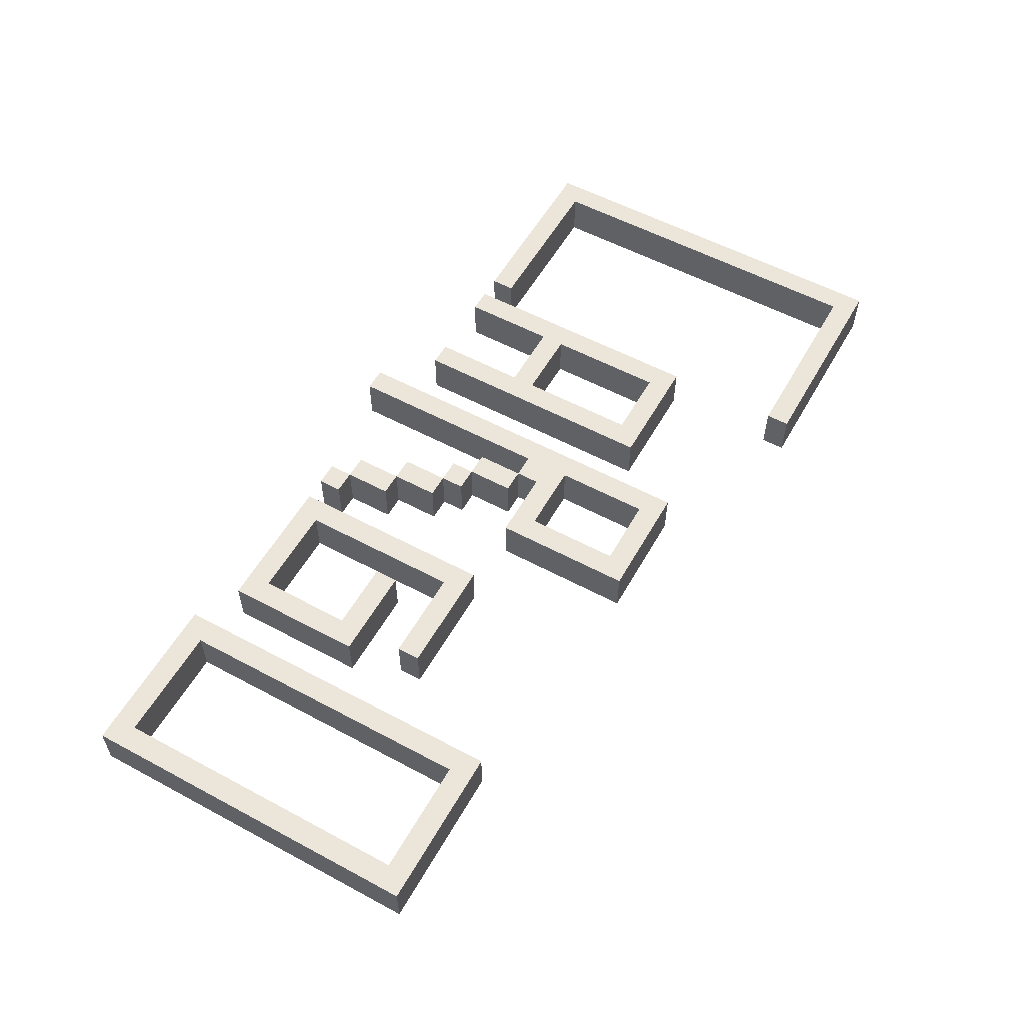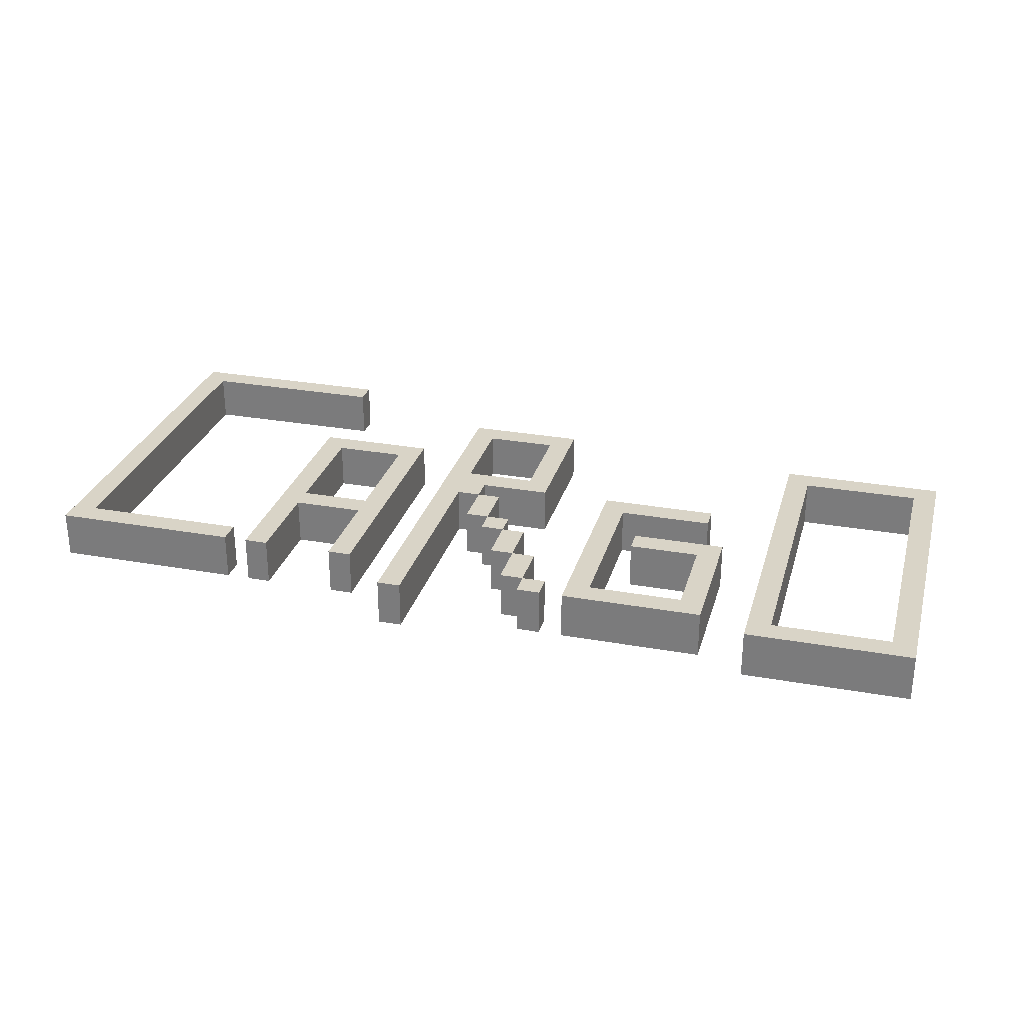
<metadata>
{"format":"obj","ext":"obj","renderer":"f3d","projection":"perspective","resolution":1024,"background":"white","views":[{"elev":56.3,"azim":119.3,"up":"+Z"},{"elev":28.5,"azim":15.1,"up":"+Z"}]}
</metadata>
<code>
o
v 4.7 3.7 0
v 4.7 3.7 -0.1
v 4.7 3.7 -0.2
v 4.7 5.4 0
v 4.7 5.4 -0.1
v 4.7 5.4 -0.2
v 5.6 3.7 0
v 5.6 3.7 -0.1
v 5.6 3.7 -0.2
v 5.6 4.8 0
v 5.6 4.8 -0.1
v 5.6 4.8 -0.2
v 6 3.7 0
v 6 3.7 -0.1
v 6 3.7 -0.2
v 6 4.1 0
v 6 4.1 -0.1
v 6 4.1 -0.2
v 6 4.2 0
v 6 4.2 -0.1
v 6 4.2 -0.2
v 6 4.7 0
v 6 4.7 -0.1
v 6 4.7 -0.2
v 6.3 3.5 0
v 6.3 3.5 -0.1
v 6.3 3.5 -0.2
v 6.3 5.1 0
v 6.3 5.1 -0.1
v 6.3 5.1 -0.2
v 6.5 4.2 0
v 6.5 4.2 -0.1
v 6.5 4.2 -0.2
v 6.5 4.4 0
v 6.5 4.4 -0.1
v 6.5 4.4 -0.2
v 6.6 4.1 0
v 6.6 4.1 -0.1
v 6.6 4.1 -0.2
v 6.6 4.2 0
v 6.6 4.2 -0.1
v 6.6 4.2 -0.2
v 6.7 3.9 0
v 6.7 3.9 -0.1
v 6.7 3.9 -0.2
v 6.7 4.1 0
v 6.7 4.1 -0.1
v 6.7 4.1 -0.2
v 6.7 4.6 0
v 6.7 4.6 -0.1
v 6.7 4.6 -0.2
v 6.7 5 0
v 6.7 5 -0.1
v 6.7 5 -0.2
v 6.8 3.7 0
v 6.8 3.7 -0.1
v 6.8 3.7 -0.2
v 6.8 3.9 0
v 6.8 3.9 -0.1
v 6.8 3.9 -0.2
v 6.9 3.6 0
v 6.9 3.6 -0.1
v 6.9 3.6 -0.2
v 6.9 3.7 0
v 6.9 3.7 -0.1
v 6.9 3.7 -0.2
v 7.1 3.6 0
v 7.1 3.6 -0.1
v 7.1 3.6 -0.2
v 7.1 4.5 0
v 7.1 4.5 -0.1
v 7.1 4.5 -0.2
v 7.3 4.1 0
v 7.3 4.1 -0.1
v 7.3 4.1 -0.2
v 7.3 4.2 0
v 7.3 4.2 -0.1
v 7.3 4.2 -0.2
v 7.6 3.7 0
v 7.6 3.7 -0.1
v 7.6 3.7 -0.2
v 7.6 4.1 0
v 7.6 4.1 -0.1
v 7.6 4.1 -0.2
v 7.9 3.5 0
v 7.9 3.5 -0.1
v 7.9 3.5 -0.2
v 7.9 5 0
v 7.9 5 -0.1
v 7.9 5 -0.2
v 8.5 3.6 0
v 8.5 3.6 -0.1
v 8.5 3.6 -0.2
v 8.5 4.9 0
v 8.5 4.9 -0.1
v 8.5 4.9 -0.2
v 4.8 3.8 0
v 4.8 3.8 -0.1
v 4.8 3.8 -0.2
v 4.8 5.3 0
v 4.8 5.3 -0.1
v 4.8 5.3 -0.2
v 5.5 3.7 0
v 5.5 3.7 -0.1
v 5.5 3.7 -0.2
v 5.5 3.8 0
v 5.5 3.8 -0.1
v 5.5 3.8 -0.2
v 5.6 5.3 0
v 5.6 5.3 -0.1
v 5.6 5.3 -0.2
v 5.6 5.4 0
v 5.6 5.4 -0.1
v 5.6 5.4 -0.2
v 5.7 3.7 0
v 5.7 3.7 -0.1
v 5.7 3.7 -0.2
v 5.7 4.1 0
v 5.7 4.1 -0.1
v 5.7 4.1 -0.2
v 5.7 4.2 0
v 5.7 4.2 -0.1
v 5.7 4.2 -0.2
v 5.7 4.7 0
v 5.7 4.7 -0.1
v 5.7 4.7 -0.2
v 6.1 3.7 0
v 6.1 3.7 -0.1
v 6.1 3.7 -0.2
v 6.1 4.8 0
v 6.1 4.8 -0.1
v 6.1 4.8 -0.2
v 6.4 3.5 0
v 6.4 3.5 -0.1
v 6.4 3.5 -0.2
v 6.4 4.4 0
v 6.4 4.4 -0.1
v 6.4 4.4 -0.2
v 6.4 4.6 0
v 6.4 4.6 -0.1
v 6.4 4.6 -0.2
v 6.4 5 0
v 6.4 5 -0.1
v 6.4 5 -0.2
v 6.5 4.4 0
v 6.5 4.4 -0.1
v 6.5 4.4 -0.2
v 6.5 4.5 0
v 6.5 4.5 -0.1
v 6.5 4.5 -0.2
v 6.6 4.2 0
v 6.6 4.2 -0.1
v 6.6 4.2 -0.2
v 6.6 4.4 0
v 6.6 4.4 -0.1
v 6.6 4.4 -0.2
v 6.7 4.1 0
v 6.7 4.1 -0.1
v 6.7 4.1 -0.2
v 6.7 4.2 0
v 6.7 4.2 -0.1
v 6.7 4.2 -0.2
v 6.8 3.9 0
v 6.8 3.9 -0.1
v 6.8 3.9 -0.2
v 6.8 4.1 0
v 6.8 4.1 -0.1
v 6.8 4.1 -0.2
v 6.8 4.5 0
v 6.8 4.5 -0.1
v 6.8 4.5 -0.2
v 6.8 5.1 0
v 6.8 5.1 -0.1
v 6.8 5.1 -0.2
v 6.9 3.7 0
v 6.9 3.7 -0.1
v 6.9 3.7 -0.2
v 6.9 3.9 0
v 6.9 3.9 -0.1
v 6.9 3.9 -0.2
v 7 3.6 0
v 7 3.6 -0.1
v 7 3.6 -0.2
v 7 3.7 0
v 7 3.7 -0.1
v 7 3.7 -0.2
v 7.2 3.7 0
v 7.2 3.7 -0.1
v 7.2 3.7 -0.2
v 7.2 4.4 0
v 7.2 4.4 -0.1
v 7.2 4.4 -0.2
v 7.6 4.4 0
v 7.6 4.4 -0.1
v 7.6 4.4 -0.2
v 7.6 4.5 0
v 7.6 4.5 -0.1
v 7.6 4.5 -0.2
v 7.7 3.6 0
v 7.7 3.6 -0.1
v 7.7 3.6 -0.2
v 7.7 4.2 0
v 7.7 4.2 -0.1
v 7.7 4.2 -0.2
v 8 3.6 0
v 8 3.6 -0.1
v 8 3.6 -0.2
v 8 4.9 0
v 8 4.9 -0.1
v 8 4.9 -0.2
v 8.6 3.5 0
v 8.6 3.5 -0.1
v 8.6 3.5 -0.2
v 8.6 5 0
v 8.6 5 -0.1
v 8.6 5 -0.2
v 4.7 3.7 0
v 4.7 5.4 0
v 4.8 3.8 0
v 4.8 5.3 0
v 5.5 3.7 0
v 5.5 3.8 0
v 5.6 3.7 0
v 5.6 4.8 0
v 5.6 5.3 0
v 5.6 5.4 0
v 5.7 3.7 0
v 5.7 4.1 0
v 5.7 4.2 0
v 5.7 4.7 0
v 6 3.7 0
v 6 4.1 0
v 6 4.2 0
v 6 4.7 0
v 6.1 3.7 0
v 6.1 4.8 0
v 6.3 3.5 0
v 6.3 5.1 0
v 6.4 3.5 0
v 6.4 4.4 0
v 6.4 4.6 0
v 6.4 5 0
v 6.5 4.2 0
v 6.5 4.4 0
v 6.5 4.5 0
v 6.6 4.1 0
v 6.6 4.2 0
v 6.6 4.4 0
v 6.7 3.9 0
v 6.7 4.1 0
v 6.7 4.2 0
v 6.7 4.6 0
v 6.7 5 0
v 6.8 3.7 0
v 6.8 3.9 0
v 6.8 4.1 0
v 6.8 4.5 0
v 6.8 5.1 0
v 6.9 3.6 0
v 6.9 3.7 0
v 6.9 3.9 0
v 7 3.6 0
v 7 3.7 0
v 7.1 3.6 0
v 7.1 4.5 0
v 7.2 3.7 0
v 7.2 4.4 0
v 7.3 4.1 0
v 7.3 4.2 0
v 7.6 3.7 0
v 7.6 4.1 0
v 7.6 4.4 0
v 7.6 4.5 0
v 7.7 3.6 0
v 7.7 4.2 0
v 7.9 3.5 0
v 7.9 5 0
v 8 3.6 0
v 8 4.9 0
v 8.5 3.6 0
v 8.5 4.9 0
v 8.6 3.5 0
v 8.6 5 0
v 4.7 3.7 -0.2
v 4.7 5.4 -0.2
v 4.8 3.8 -0.2
v 4.8 5.3 -0.2
v 5.5 3.7 -0.2
v 5.5 3.8 -0.2
v 5.6 3.7 -0.2
v 5.6 4.8 -0.2
v 5.6 5.3 -0.2
v 5.6 5.4 -0.2
v 5.7 3.7 -0.2
v 5.7 4.1 -0.2
v 5.7 4.2 -0.2
v 5.7 4.7 -0.2
v 6 3.7 -0.2
v 6 4.1 -0.2
v 6 4.2 -0.2
v 6 4.7 -0.2
v 6.1 3.7 -0.2
v 6.1 4.8 -0.2
v 6.3 3.5 -0.2
v 6.3 5.1 -0.2
v 6.4 3.5 -0.2
v 6.4 4.4 -0.2
v 6.4 4.6 -0.2
v 6.4 5 -0.2
v 6.5 4.2 -0.2
v 6.5 4.4 -0.2
v 6.5 4.5 -0.2
v 6.6 4.1 -0.2
v 6.6 4.2 -0.2
v 6.6 4.4 -0.2
v 6.7 3.9 -0.2
v 6.7 4.1 -0.2
v 6.7 4.2 -0.2
v 6.7 4.6 -0.2
v 6.7 5 -0.2
v 6.8 3.7 -0.2
v 6.8 3.9 -0.2
v 6.8 4.1 -0.2
v 6.8 4.5 -0.2
v 6.8 5.1 -0.2
v 6.9 3.6 -0.2
v 6.9 3.7 -0.2
v 6.9 3.9 -0.2
v 7 3.6 -0.2
v 7 3.7 -0.2
v 7.1 3.6 -0.2
v 7.1 4.5 -0.2
v 7.2 3.7 -0.2
v 7.2 4.4 -0.2
v 7.3 4.1 -0.2
v 7.3 4.2 -0.2
v 7.6 3.7 -0.2
v 7.6 4.1 -0.2
v 7.6 4.4 -0.2
v 7.6 4.5 -0.2
v 7.7 3.6 -0.2
v 7.7 4.2 -0.2
v 7.9 3.5 -0.2
v 7.9 5 -0.2
v 8 3.6 -0.2
v 8 4.9 -0.2
v 8.5 3.6 -0.2
v 8.5 4.9 -0.2
v 8.6 3.5 -0.2
v 8.6 5 -0.2
v 6.3 3.5 0
v 6.4 3.5 0
v 7.9 3.5 0
v 8.6 3.5 0
v 6.3 3.5 -0.1
v 6.4 3.5 -0.1
v 7.9 3.5 -0.1
v 8.6 3.5 -0.1
v 6.3 3.5 -0.2
v 6.4 3.5 -0.2
v 7.9 3.5 -0.2
v 8.6 3.5 -0.2
v 6.9 3.6 0
v 7 3.6 0
v 7.1 3.6 0
v 7.7 3.6 0
v 6.9 3.6 -0.1
v 7 3.6 -0.1
v 7.1 3.6 -0.1
v 7.7 3.6 -0.1
v 6.9 3.6 -0.2
v 7 3.6 -0.2
v 7.1 3.6 -0.2
v 7.7 3.6 -0.2
v 4.7 3.7 0
v 5.5 3.7 0
v 5.6 3.7 0
v 5.7 3.7 0
v 6 3.7 0
v 6.1 3.7 0
v 6.8 3.7 0
v 6.9 3.7 0
v 4.7 3.7 -0.1
v 5.5 3.7 -0.1
v 5.6 3.7 -0.1
v 5.7 3.7 -0.1
v 6 3.7 -0.1
v 6.1 3.7 -0.1
v 6.8 3.7 -0.1
v 6.9 3.7 -0.1
v 4.7 3.7 -0.2
v 5.5 3.7 -0.2
v 5.6 3.7 -0.2
v 5.7 3.7 -0.2
v 6 3.7 -0.2
v 6.1 3.7 -0.2
v 6.8 3.7 -0.2
v 6.9 3.7 -0.2
v 6.7 3.9 0
v 6.8 3.9 0
v 6.7 3.9 -0.1
v 6.8 3.9 -0.1
v 6.7 3.9 -0.2
v 6.8 3.9 -0.2
v 5.7 4.1 0
v 6 4.1 0
v 6.6 4.1 0
v 6.7 4.1 0
v 7.3 4.1 0
v 7.6 4.1 0
v 5.7 4.1 -0.1
v 6 4.1 -0.1
v 6.6 4.1 -0.1
v 6.7 4.1 -0.1
v 7.3 4.1 -0.1
v 7.6 4.1 -0.1
v 5.7 4.1 -0.2
v 6 4.1 -0.2
v 6.6 4.1 -0.2
v 6.7 4.1 -0.2
v 7.3 4.1 -0.2
v 7.6 4.1 -0.2
v 6.5 4.2 0
v 6.6 4.2 0
v 6.5 4.2 -0.1
v 6.6 4.2 -0.1
v 6.5 4.2 -0.2
v 6.6 4.2 -0.2
v 6.4 4.4 0
v 6.5 4.4 0
v 7.2 4.4 0
v 7.6 4.4 0
v 6.4 4.4 -0.1
v 6.5 4.4 -0.1
v 7.2 4.4 -0.1
v 7.6 4.4 -0.1
v 6.4 4.4 -0.2
v 6.5 4.4 -0.2
v 7.2 4.4 -0.2
v 7.6 4.4 -0.2
v 6.5 4.5 0
v 6.8 4.5 0
v 6.5 4.5 -0.1
v 6.8 4.5 -0.1
v 6.5 4.5 -0.2
v 6.8 4.5 -0.2
v 5.7 4.7 0
v 6 4.7 0
v 5.7 4.7 -0.1
v 6 4.7 -0.1
v 5.7 4.7 -0.2
v 6 4.7 -0.2
v 8 4.9 0
v 8.5 4.9 0
v 8 4.9 -0.1
v 8.5 4.9 -0.1
v 8 4.9 -0.2
v 8.5 4.9 -0.2
v 6.4 5 0
v 6.7 5 0
v 6.4 5 -0.1
v 6.7 5 -0.1
v 6.4 5 -0.2
v 6.7 5 -0.2
v 4.8 5.3 0
v 5.6 5.3 0
v 4.8 5.3 -0.1
v 5.6 5.3 -0.1
v 4.8 5.3 -0.2
v 5.6 5.3 -0.2
v 8 3.6 0
v 8.5 3.6 0
v 8 3.6 -0.1
v 8.5 3.6 -0.1
v 8 3.6 -0.2
v 8.5 3.6 -0.2
v 6.9 3.7 0
v 7 3.7 0
v 7.2 3.7 0
v 7.6 3.7 0
v 6.9 3.7 -0.1
v 7 3.7 -0.1
v 7.2 3.7 -0.1
v 7.6 3.7 -0.1
v 6.9 3.7 -0.2
v 7 3.7 -0.2
v 7.2 3.7 -0.2
v 7.6 3.7 -0.2
v 4.8 3.8 0
v 5.5 3.8 0
v 4.8 3.8 -0.1
v 5.5 3.8 -0.1
v 4.8 3.8 -0.2
v 5.5 3.8 -0.2
v 6.8 3.9 0
v 6.9 3.9 0
v 6.8 3.9 -0.1
v 6.9 3.9 -0.1
v 6.8 3.9 -0.2
v 6.9 3.9 -0.2
v 6.7 4.1 0
v 6.8 4.1 0
v 6.7 4.1 -0.1
v 6.8 4.1 -0.1
v 6.7 4.1 -0.2
v 6.8 4.1 -0.2
v 5.7 4.2 0
v 6 4.2 0
v 6.6 4.2 0
v 6.7 4.2 0
v 7.3 4.2 0
v 7.7 4.2 0
v 5.7 4.2 -0.1
v 6 4.2 -0.1
v 6.6 4.2 -0.1
v 6.7 4.2 -0.1
v 7.3 4.2 -0.1
v 7.7 4.2 -0.1
v 5.7 4.2 -0.2
v 6 4.2 -0.2
v 6.6 4.2 -0.2
v 6.7 4.2 -0.2
v 7.3 4.2 -0.2
v 7.7 4.2 -0.2
v 6.5 4.4 0
v 6.6 4.4 0
v 6.5 4.4 -0.1
v 6.6 4.4 -0.1
v 6.5 4.4 -0.2
v 6.6 4.4 -0.2
v 7.1 4.5 0
v 7.6 4.5 0
v 7.1 4.5 -0.1
v 7.6 4.5 -0.1
v 7.1 4.5 -0.2
v 7.6 4.5 -0.2
v 6.4 4.6 0
v 6.7 4.6 0
v 6.4 4.6 -0.1
v 6.7 4.6 -0.1
v 6.4 4.6 -0.2
v 6.7 4.6 -0.2
v 5.6 4.8 0
v 6.1 4.8 0
v 5.6 4.8 -0.1
v 6.1 4.8 -0.1
v 5.6 4.8 -0.2
v 6.1 4.8 -0.2
v 7.9 5 0
v 8.6 5 0
v 7.9 5 -0.1
v 8.6 5 -0.1
v 7.9 5 -0.2
v 8.6 5 -0.2
v 6.3 5.1 0
v 6.8 5.1 0
v 6.3 5.1 -0.1
v 6.8 5.1 -0.1
v 6.3 5.1 -0.2
v 6.8 5.1 -0.2
v 4.7 5.4 0
v 5.6 5.4 0
v 4.7 5.4 -0.1
v 5.6 5.4 -0.1
v 4.7 5.4 -0.2
v 5.6 5.4 -0.2
f 4 2 1
f 5 3 2
f 5 2 4
f 6 3 5
f 10 8 7
f 11 9 8
f 11 8 10
f 12 9 11
f 16 14 13
f 17 15 14
f 17 14 16
f 18 15 17
f 22 20 19
f 23 21 20
f 23 20 22
f 24 21 23
f 28 26 25
f 29 27 26
f 29 26 28
f 30 27 29
f 34 32 31
f 35 33 32
f 35 32 34
f 36 33 35
f 40 38 37
f 41 39 38
f 41 38 40
f 42 39 41
f 46 44 43
f 47 45 44
f 47 44 46
f 48 45 47
f 52 50 49
f 53 51 50
f 53 50 52
f 54 51 53
f 58 56 55
f 59 57 56
f 59 56 58
f 60 57 59
f 64 62 61
f 65 63 62
f 65 62 64
f 66 63 65
f 70 68 67
f 71 69 68
f 71 68 70
f 72 69 71
f 76 74 73
f 77 75 74
f 77 74 76
f 78 75 77
f 82 80 79
f 83 81 80
f 83 80 82
f 84 81 83
f 88 86 85
f 89 87 86
f 89 86 88
f 90 87 89
f 94 92 91
f 95 93 92
f 95 92 94
f 96 93 95
f 97 98 100
f 98 99 101
f 100 98 101
f 101 99 102
f 103 104 106
f 104 105 107
f 106 104 107
f 107 105 108
f 109 110 112
f 110 111 113
f 112 110 113
f 113 111 114
f 115 116 118
f 116 117 119
f 118 116 119
f 119 117 120
f 121 122 124
f 122 123 125
f 124 122 125
f 125 123 126
f 127 128 130
f 128 129 131
f 130 128 131
f 131 129 132
f 133 134 136
f 134 135 137
f 136 134 137
f 137 135 138
f 139 140 142
f 140 141 143
f 142 140 143
f 143 141 144
f 145 146 148
f 146 147 149
f 148 146 149
f 149 147 150
f 151 152 154
f 152 153 155
f 154 152 155
f 155 153 156
f 157 158 160
f 158 159 161
f 160 158 161
f 161 159 162
f 163 164 166
f 164 165 167
f 166 164 167
f 167 165 168
f 169 170 172
f 170 171 173
f 172 170 173
f 173 171 174
f 175 176 178
f 176 177 179
f 178 176 179
f 179 177 180
f 181 182 184
f 182 183 185
f 184 182 185
f 185 183 186
f 187 188 190
f 188 189 191
f 190 188 191
f 191 189 192
f 193 194 196
f 194 195 197
f 196 194 197
f 197 195 198
f 199 200 202
f 200 201 203
f 202 200 203
f 203 201 204
f 205 206 208
f 206 207 209
f 208 206 209
f 209 207 210
f 211 212 214
f 212 213 215
f 214 212 215
f 215 213 216
f 219 218 217
f 220 218 219
f 221 219 217
f 222 219 221
f 225 218 220
f 226 218 225
f 227 224 223
f 228 224 227
f 229 224 228
f 230 224 229
f 232 229 228
f 233 229 232
f 234 224 230
f 235 233 232
f 235 234 233
f 235 232 231
f 236 224 234
f 236 234 235
f 239 238 237
f 240 238 239
f 241 238 240
f 242 238 241
f 244 241 240
f 245 241 244
f 247 244 243
f 248 244 247
f 250 247 246
f 251 247 250
f 252 241 245
f 253 238 242
f 255 250 249
f 256 250 255
f 257 252 245
f 257 253 252
f 258 238 253
f 258 253 257
f 260 255 254
f 261 255 260
f 262 260 259
f 263 260 262
f 266 265 264
f 267 265 266
f 270 266 264
f 271 269 268
f 272 265 267
f 273 265 272
f 274 270 264
f 274 271 270
f 275 269 271
f 275 271 274
f 278 277 276
f 279 277 278
f 280 278 276
f 281 277 279
f 282 280 276
f 282 281 280
f 283 277 281
f 283 281 282
f 284 285 286
f 286 285 287
f 284 286 288
f 288 286 289
f 287 285 292
f 292 285 293
f 290 291 294
f 294 291 295
f 295 291 296
f 296 291 297
f 295 296 299
f 299 296 300
f 297 291 301
f 299 300 302
f 300 301 302
f 298 299 302
f 301 291 303
f 302 301 303
f 304 305 306
f 306 305 307
f 307 305 308
f 308 305 309
f 307 308 311
f 311 308 312
f 310 311 314
f 314 311 315
f 313 314 317
f 317 314 318
f 312 308 319
f 309 305 320
f 316 317 322
f 322 317 323
f 312 319 324
f 319 320 324
f 320 305 325
f 324 320 325
f 321 322 327
f 327 322 328
f 326 327 329
f 329 327 330
f 331 332 333
f 333 332 334
f 331 333 337
f 335 336 338
f 334 332 339
f 339 332 340
f 331 337 341
f 337 338 341
f 338 336 342
f 341 338 342
f 343 344 345
f 345 344 346
f 343 345 347
f 346 344 348
f 343 347 349
f 347 348 349
f 348 344 350
f 349 348 350
f 355 352 351
f 356 352 355
f 357 354 353
f 358 354 357
f 359 356 355
f 360 356 359
f 361 358 357
f 362 358 361
f 367 364 363
f 368 364 367
f 369 366 365
f 370 366 369
f 371 368 367
f 372 368 371
f 373 370 369
f 374 370 373
f 383 376 375
f 384 376 383
f 385 378 377
f 386 378 385
f 387 380 379
f 388 380 387
f 389 382 381
f 390 382 389
f 391 384 383
f 392 384 391
f 393 386 385
f 394 386 393
f 395 388 387
f 396 388 395
f 397 390 389
f 398 390 397
f 401 400 399
f 402 400 401
f 403 402 401
f 404 402 403
f 411 406 405
f 412 406 411
f 413 408 407
f 414 408 413
f 415 410 409
f 416 410 415
f 417 412 411
f 418 412 417
f 419 414 413
f 420 414 419
f 421 416 415
f 422 416 421
f 425 424 423
f 426 424 425
f 427 426 425
f 428 426 427
f 433 430 429
f 434 430 433
f 435 432 431
f 436 432 435
f 437 434 433
f 438 434 437
f 439 436 435
f 440 436 439
f 443 442 441
f 444 442 443
f 445 444 443
f 446 444 445
f 449 448 447
f 450 448 449
f 451 450 449
f 452 450 451
f 455 454 453
f 456 454 455
f 457 456 455
f 458 456 457
f 461 460 459
f 462 460 461
f 463 462 461
f 464 462 463
f 467 466 465
f 468 466 467
f 469 468 467
f 470 468 469
f 471 472 473
f 473 472 474
f 473 474 475
f 475 474 476
f 477 478 481
f 481 478 482
f 479 480 483
f 483 480 484
f 481 482 485
f 485 482 486
f 483 484 487
f 487 484 488
f 489 490 491
f 491 490 492
f 491 492 493
f 493 492 494
f 495 496 497
f 497 496 498
f 497 498 499
f 499 498 500
f 501 502 503
f 503 502 504
f 503 504 505
f 505 504 506
f 507 508 513
f 513 508 514
f 509 510 515
f 515 510 516
f 511 512 517
f 517 512 518
f 513 514 519
f 519 514 520
f 515 516 521
f 521 516 522
f 517 518 523
f 523 518 524
f 525 526 527
f 527 526 528
f 527 528 529
f 529 528 530
f 531 532 533
f 533 532 534
f 533 534 535
f 535 534 536
f 537 538 539
f 539 538 540
f 539 540 541
f 541 540 542
f 543 544 545
f 545 544 546
f 545 546 547
f 547 546 548
f 549 550 551
f 551 550 552
f 551 552 553
f 553 552 554
f 555 556 557
f 557 556 558
f 557 558 559
f 559 558 560
f 561 562 563
f 563 562 564
f 563 564 565
f 565 564 566

</code>
